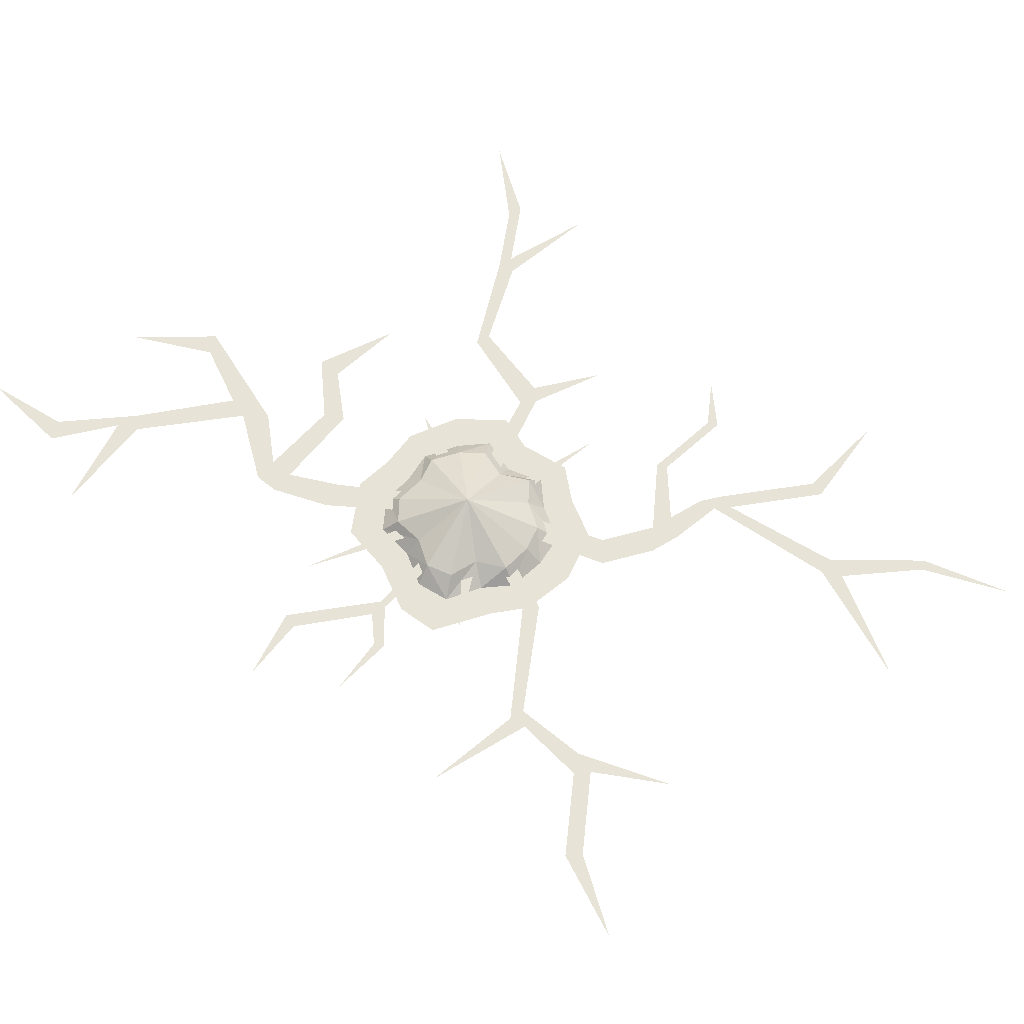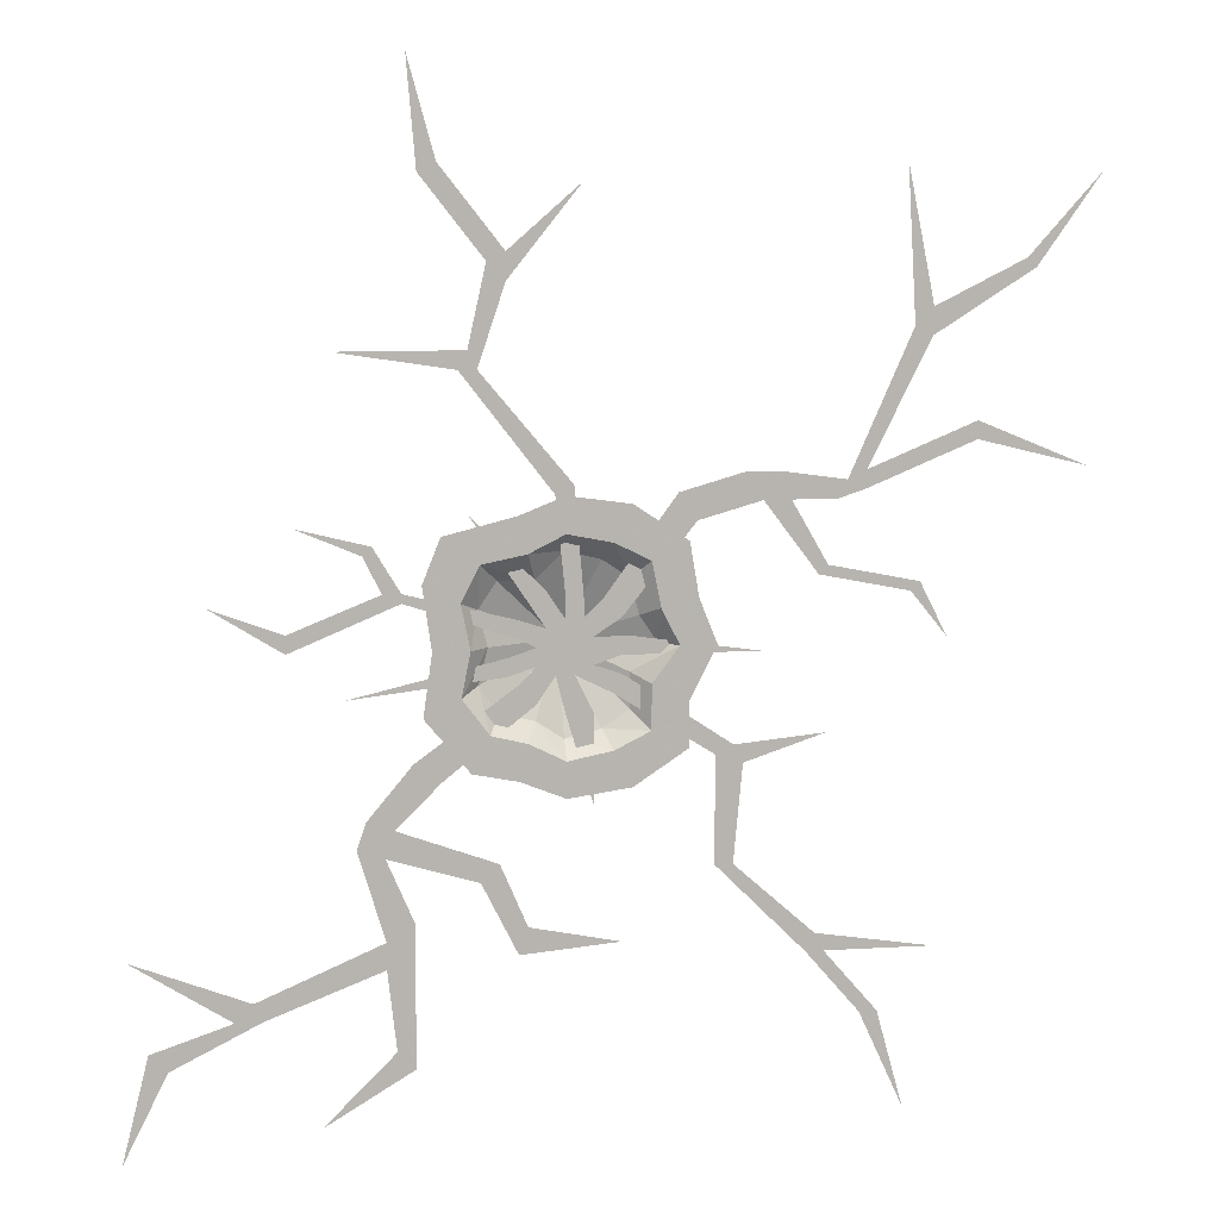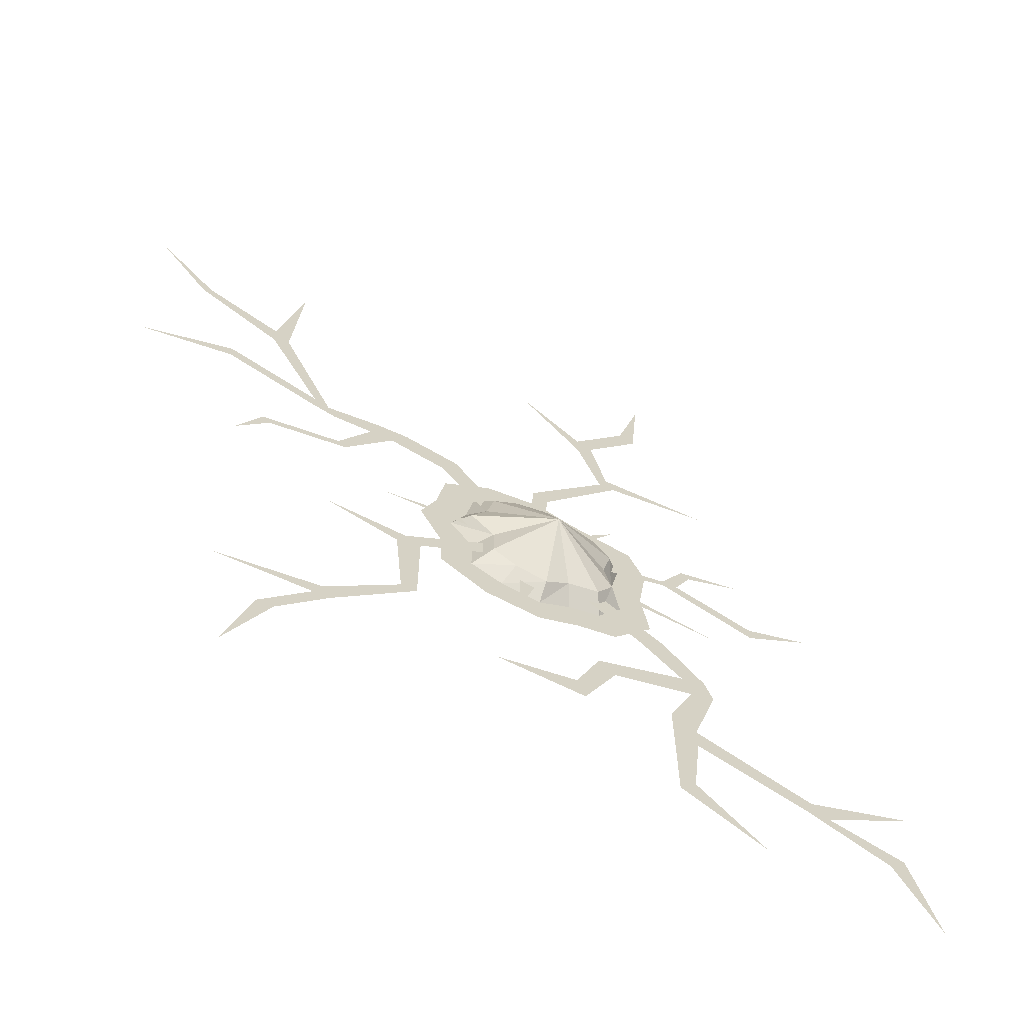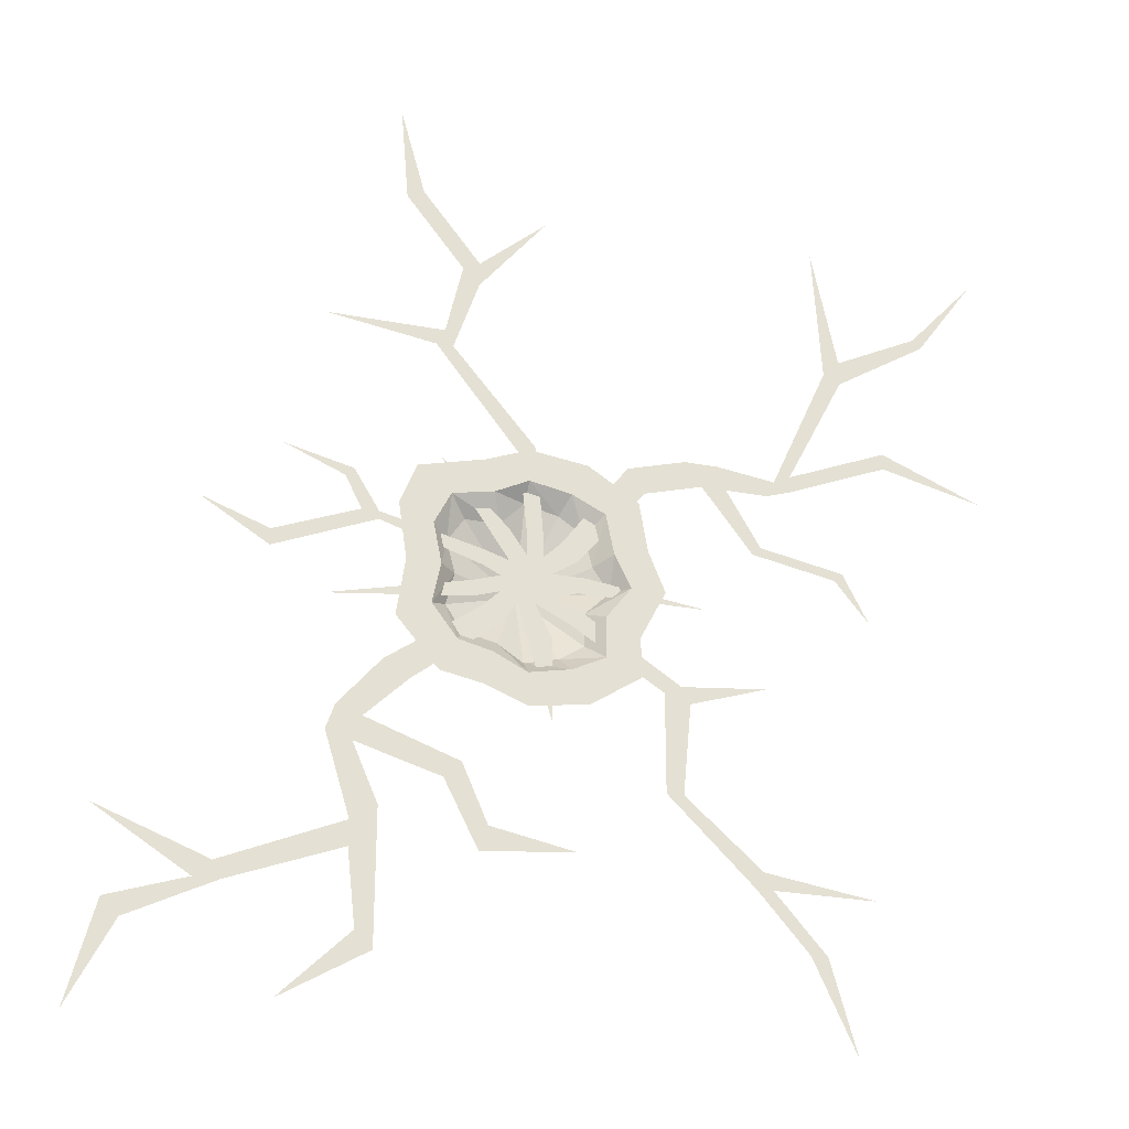
<metadata>
{"format":"obj","ext":"obj","renderer":"f3d","projection":"perspective","resolution":1024,"background":"white","views":[{"elev":61.8,"azim":-31.7,"up":"+Y"},{"elev":9.5,"azim":-9.1,"up":"+Z"},{"elev":-65.3,"azim":155.5,"up":"+Z"},{"elev":-27.6,"azim":-16.2,"up":"+Z"}]}
</metadata>
<code>
v 0.2188 0 0.0625
v 0.2109 0 0.05469
v 0.2891 0 0.03906
v 0.2969 0 0.04688
v 0.3203 0 0
v 0.1641 0 0.1172
v 0.1875 0 0.1172
v 0.1797 0 0.1406
v 0.1484 0 0.1406
v 0.09375 0 0.125
v 0.1094 0 0.1016
v 0.04688 0 0.02344
v 0.03125 0 0.03906
v 0.02344 0 0.007812
v 0.01562 0 0.02344
v 0 0 0
v 0.02344 0 -0.01562
v 0.04688 0 -0.007812
v 0.05469 0 0.007812
v 0.1641 0 -0.007812
v 0.2266 0 0.1172
v 0.2344 0 0.1328
v 0.25 0 0.125
v 0.25 0 0.1406
v 0.3047 0 0.25
v 0.2891 0 0.2578
v 0.3047 0 0.2734
v 0.2812 0 0.3906
v 0.3906 0 0.3047
v 0.3828 0 0.3125
v 0.4453 0 0.3828
v 0.3438 0 0.1641
v 0.3438 0 0.1797
v 0.4375 0 0.1406
v -0.03906 0 -0.2578
v -0.03125 0 -0.2344
v -0.05469 0 -0.1797
v -0.07031 0 -0.1953
v -0.1484 0 -0.1719
v -0.1406 0 -0.1484
v -0.1641 0 -0.1406
v -0.1719 0 -0.1641
v -0.125 0 -0.2266
v -0.1484 0 -0.2422
v -0.1484 0 -0.2656
v -0.125 0 -0.25
v -0.1406 0 -0.3359
v -0.125 0 -0.3516
v -0.2031 0 -0.3984
v 0.04688 0 -0.25
v -0.1016 0 -0.1094
v -0.125 0 -0.09375
v -0.03906 0 -0.03125
v -0.02344 0 -0.04688
v -0.007812 0 -0.02344
v -0.02344 0 -0.01562
v -0.02344 0 0
v -0.04688 0 -0.007812
v -0.04688 0 -0.02344
v -0.1797 0 -0.03906
v -0.3594 0 -0.25
v -0.2734 0 -0.3047
v -0.2578 0 -0.2891
v -0.25 0 -0.3047
v -0.3438 0 -0.3281
v -0.3281 0 -0.3438
v -0.3672 0 -0.4219
v 0.125 0 -0.09375
v 0.1484 0 -0.1016
v 0.1406 0 -0.08594
v 0.03906 0 -0.03906
v 0.04688 0 -0.02344
v 0.007812 0 -0.02344
v 0 0 -0.05469
v 0.02344 0 -0.05469
v 0.02344 0 -0.1328
v 0.2188 0 -0.07812
v 0.125 0 -0.1875
v 0.1406 0 -0.1875
v 0.2031 0 -0.2656
v 0.2109 0 -0.25
v 0.2188 0 -0.2656
v 0.3125 0 -0.2656
v 0.25 0 -0.3203
v 0.2656 0 -0.3203
v 0.2891 0 -0.4062
v -0.007812 0 0.125
v 0.007812 0 0.1328
v -0.07031 0 0.2266
v -0.08594 0 0.2266
v -0.07812 0 0.2422
v -0.1875 0 0.2422
v -0.04688 0 0.2969
v -0.0625 0 0.3125
v -0.04688 0 0.3203
v -0.1016 0 0.3906
v -0.1172 0 0.3828
v -0.125 0 0.4766
v 0.01562 0 0.375
v -0.2266 0 0
v -0.2266 0 0.01562
v -0.2891 0 0.03906
v -0.1328 0 0.03906
v -0.1484 0 0.04688
v -0.1328 0 0.04688
v -0.1562 0 0.08594
v -0.1641 0 0.07812
v -0.2188 0 0.1016
v 0 0 0.02344
v -0.01562 0 0.01562
v -0.03906 0 0.02344
v -0.03906 0 0.007812
v 0 0 0.04688
v 0.01562 0 0.03906
v -0.01562 0 0.04688
v -0.03125 0 0.03906
v -0.07812 0 0.1094
v -0.05469 0.007812 0.05469
v -0.07031 0.007812 0.03125
v 0 0.03906 0
v -0.02344 0.007812 0.05469
v -0.07031 -0.007812 0.07031
v -0.08594 -0.007812 0.03906
v -0.07812 -0.007812 0
v -0.0625 0.007812 0
v -0.07031 0.007812 -0.03125
v -0.05469 0.007812 -0.05469
v -0.02344 0.007812 -0.0625
v 0 0.007812 -0.07812
v 0.03125 0.007812 -0.07031
v 0.05469 0.007812 -0.05469
v 0.05469 0.007812 -0.02344
v 0.07812 0.007812 0
v 0.0625 0.007812 0.02344
v 0.05469 0.007812 0.05469
v 0.03125 0.007812 0.07031
v 0 0.007812 0.07812
v -0.03125 -0.007812 0.07812
v -0.08594 -0.007812 0.08594
v -0.1016 -0.007812 0.04688
v -0.09375 -0.007812 0
v -0.1016 -0.007812 -0.04688
v -0.08594 -0.007812 -0.03906
v -0.0625 -0.007812 -0.07031
v -0.03125 -0.007812 -0.07812
v 0 -0.007812 -0.09375
v 0.03906 -0.007812 -0.08594
v 0.07031 -0.007812 -0.07031
v 0.07031 -0.007812 -0.03125
v 0.09375 -0.007812 0
v 0.07812 -0.007812 0.03125
v 0.07031 -0.007812 0.07031
v 0.03906 -0.007812 0.08594
v 0 -0.007812 0.09375
v -0.03906 -0.007812 0.09375
v -0.1016 -0.007812 0.09375
v -0.1172 -0.007812 0.05469
v -0.1094 -0.007812 0
v -0.1172 -0.007812 -0.05469
v -0.07812 -0.007812 -0.1016
v -0.07031 -0.007812 -0.08594
v -0.03906 -0.007812 -0.09375
v 0 -0.007812 -0.1094
v 0.04688 -0.007812 -0.1016
v 0.08594 -0.007812 -0.07812
v 0.08594 -0.007812 -0.03906
v 0.1094 -0.007812 0
v 0.09375 -0.007812 0.03906
v 0.08594 -0.007812 0.07812
v 0.04688 -0.007812 0.1016
v 0 -0.007812 0.1094
v -0.03906 -0.007812 0.1094
v -0.03906 -0.007812 -0.1094
v 0 -0.007812 -0.125
v 0.05469 -0.007812 -0.1172
v 0.1016 -0.007812 -0.08594
v 0.1016 -0.007812 -0.04688
v 0.125 -0.007812 0
v 0.1016 -0.007812 0.08594
v 0.1094 -0.007812 0.03906
v 0.05469 -0.007812 0.1172
v 0 -0.007812 0.125
f 1 2 3
f 1 3 4
f 4 3 5
f 6 2 1
f 6 1 7
f 6 7 8
f 6 8 9
f 6 9 10
f 6 10 11
f 11 10 12
f 12 10 13
f 12 13 14
f 14 13 15
f 14 15 16
f 14 16 17
f 14 17 18
f 14 18 19
f 19 18 20
f 7 21 22
f 7 22 8
f 22 21 23
f 22 23 24
f 22 24 25
f 22 25 26
f 26 25 27
f 26 27 28
f 27 25 29
f 27 29 30
f 30 29 31
f 24 23 32
f 24 32 33
f 33 32 34
f 35 36 37
f 35 37 38
f 38 37 39
f 39 37 40
f 39 40 41
f 39 41 42
f 39 42 43
f 43 42 44
f 43 44 45
f 43 45 46
f 46 45 47
f 46 47 48
f 48 47 49
f 50 36 35
f 41 40 51
f 41 51 52
f 52 51 53
f 53 51 54
f 53 54 55
f 53 55 56
f 56 55 16
f 56 16 57
f 56 57 58
f 56 58 59
f 59 58 60
f 61 62 63
f 63 62 64
f 63 64 45
f 63 45 44
f 65 66 64
f 65 64 62
f 67 66 65
f 68 69 70
f 68 70 71
f 71 70 72
f 71 72 17
f 71 17 73
f 73 17 16
f 73 16 55
f 73 55 74
f 73 74 75
f 75 74 76
f 69 77 70
f 68 78 79
f 68 79 69
f 78 80 81
f 78 81 79
f 82 83 81
f 82 81 80
f 82 80 84
f 82 84 85
f 85 84 86
f 87 88 89
f 87 89 90
f 90 89 91
f 90 91 92
f 91 89 93
f 91 93 94
f 94 93 95
f 94 95 96
f 94 96 97
f 97 96 98
f 95 93 99
f 100 101 102
f 101 100 103
f 101 103 104
f 104 103 105
f 104 105 106
f 104 106 107
f 107 106 108
f 16 109 110
f 16 110 57
f 57 110 111
f 57 111 112
f 112 111 105
f 112 105 103
f 16 15 109
f 109 15 113
f 113 15 114
f 113 114 88
f 113 88 87
f 115 116 110
f 115 110 109
f 116 115 117
f 118 119 120
f 118 120 121
f 118 121 122
f 118 122 119
f 119 122 123
f 119 123 124
f 119 124 125
f 119 125 120
f 120 125 126
f 120 126 127
f 120 127 128
f 120 128 129
f 120 129 130
f 120 130 131
f 120 131 132
f 120 132 133
f 120 133 134
f 120 134 135
f 120 135 136
f 120 136 137
f 120 137 121
f 121 137 138
f 121 138 122
f 122 138 139
f 122 139 123
f 123 139 140
f 123 140 141
f 123 141 124
f 124 141 142
f 124 142 143
f 124 143 125
f 125 143 126
f 126 143 144
f 126 144 127
f 127 144 145
f 127 145 128
f 128 145 146
f 128 146 129
f 129 146 147
f 129 147 130
f 130 147 148
f 130 148 131
f 131 148 149
f 131 149 132
f 132 149 150
f 132 150 133
f 133 150 151
f 133 151 134
f 134 151 152
f 134 152 135
f 135 152 153
f 135 153 136
f 136 153 154
f 136 154 137
f 137 154 138
f 138 154 155
f 138 155 139
f 139 155 156
f 139 156 140
f 140 156 157
f 140 157 158
f 140 158 141
f 141 158 159
f 141 159 142
f 142 159 160
f 142 160 161
f 142 161 143
f 143 161 144
f 144 161 162
f 144 162 145
f 145 162 163
f 145 163 146
f 146 163 164
f 146 164 147
f 147 164 165
f 147 165 148
f 148 165 166
f 148 166 149
f 149 166 167
f 149 167 150
f 150 167 168
f 150 168 151
f 151 168 169
f 151 169 152
f 152 169 170
f 152 170 153
f 153 170 171
f 153 171 154
f 154 171 155
f 155 171 172
f 155 172 156
f 173 162 161
f 173 161 160
f 174 163 162
f 174 162 173
f 175 164 163
f 175 163 174
f 176 165 164
f 176 164 175
f 177 166 165
f 177 165 176
f 178 167 166
f 178 166 177
f 179 169 168
f 179 168 180
f 180 168 167
f 180 167 178
f 181 170 169
f 181 169 179
f 182 171 170
f 182 170 181
f 172 171 182

</code>
